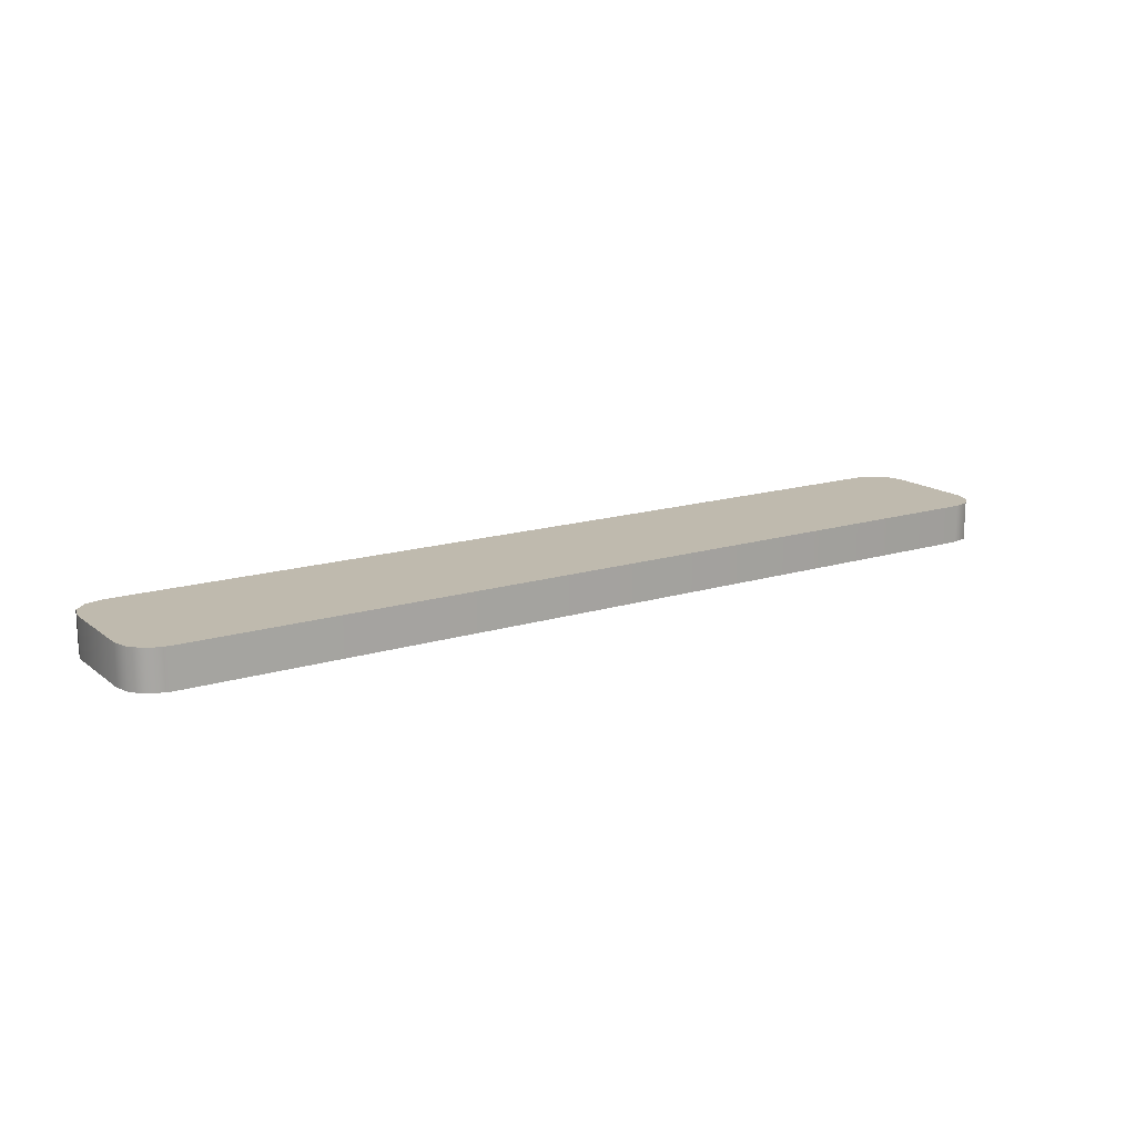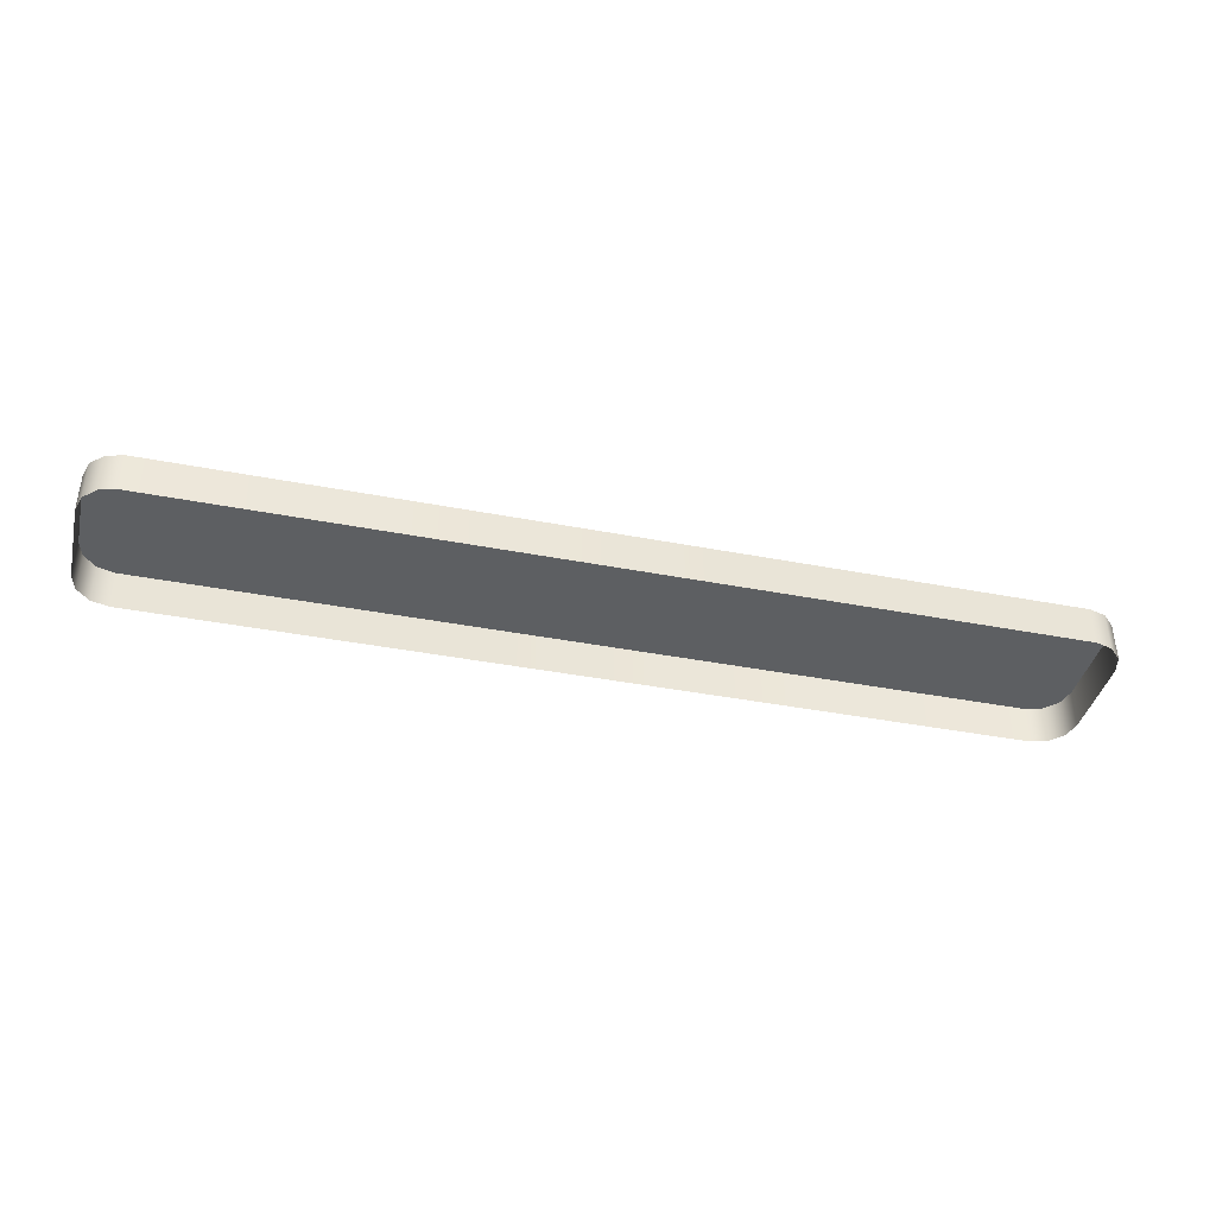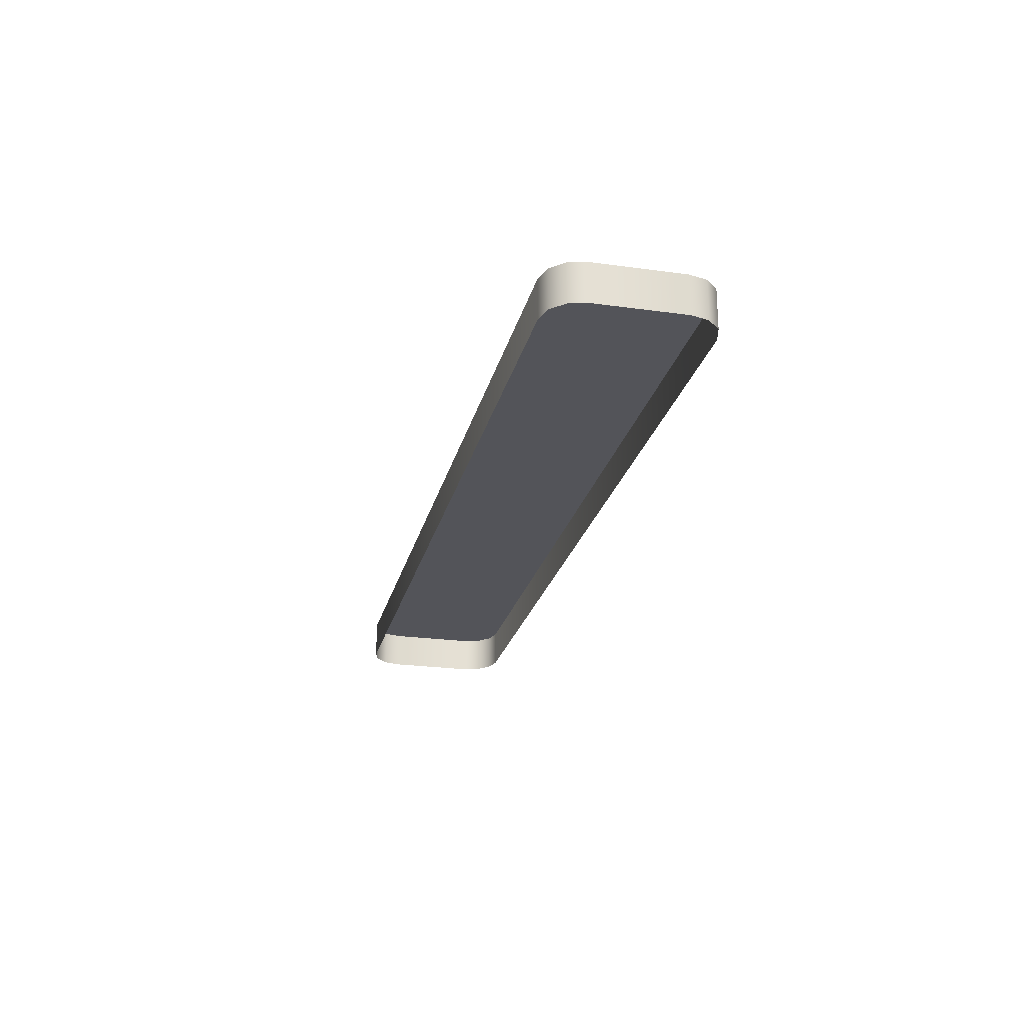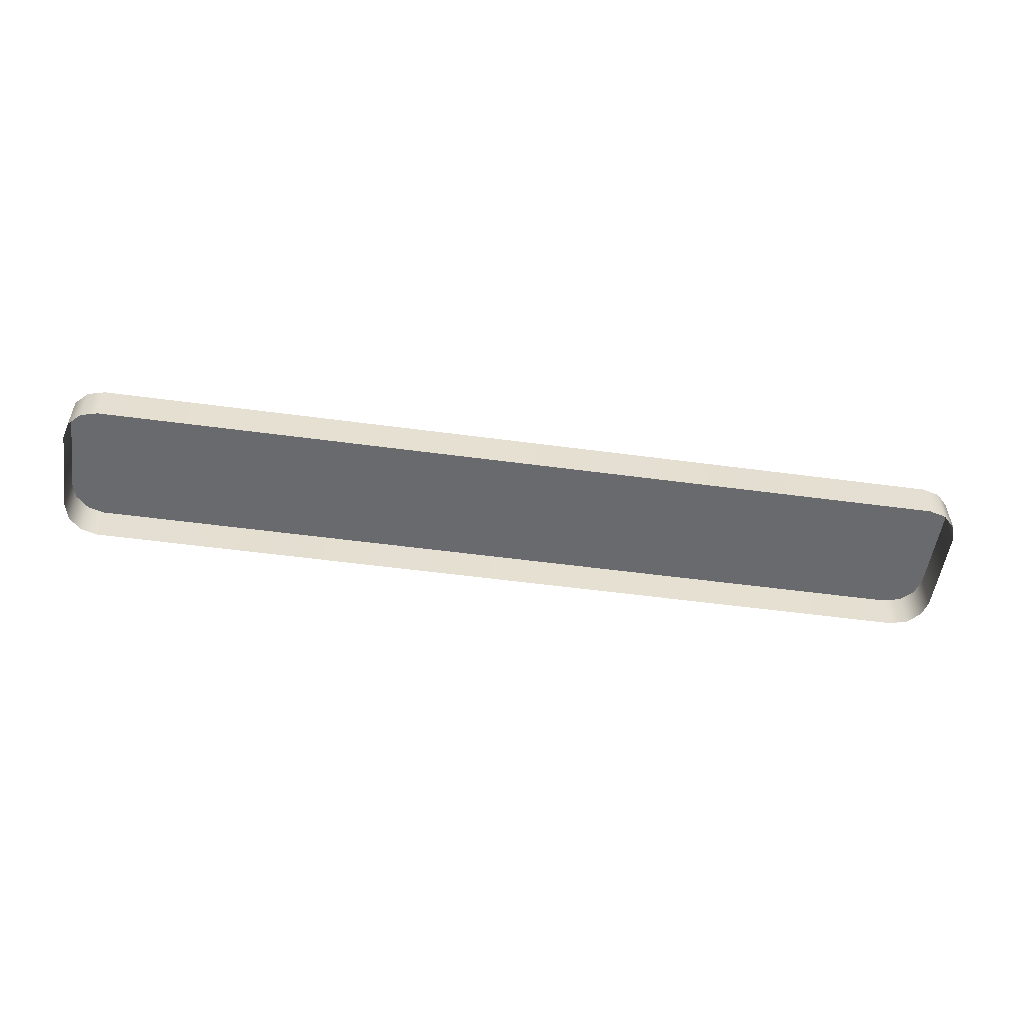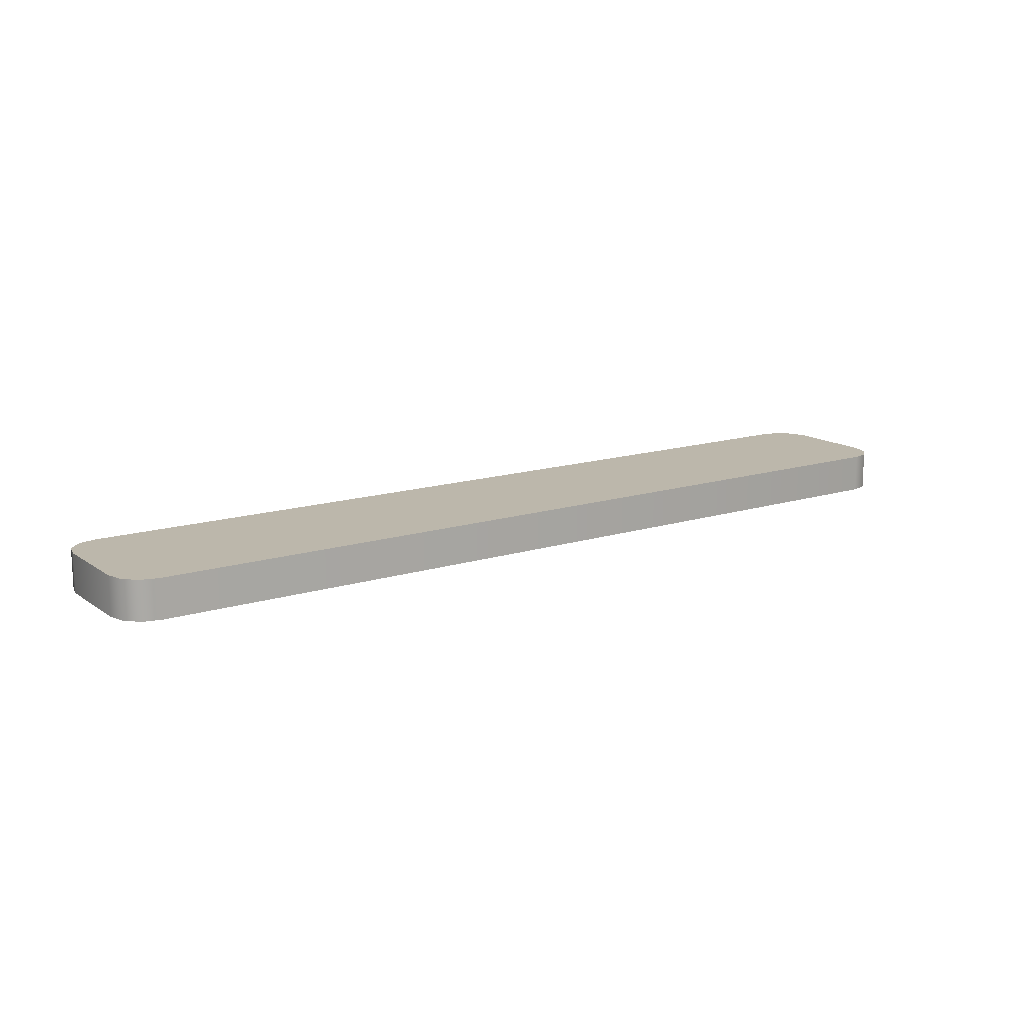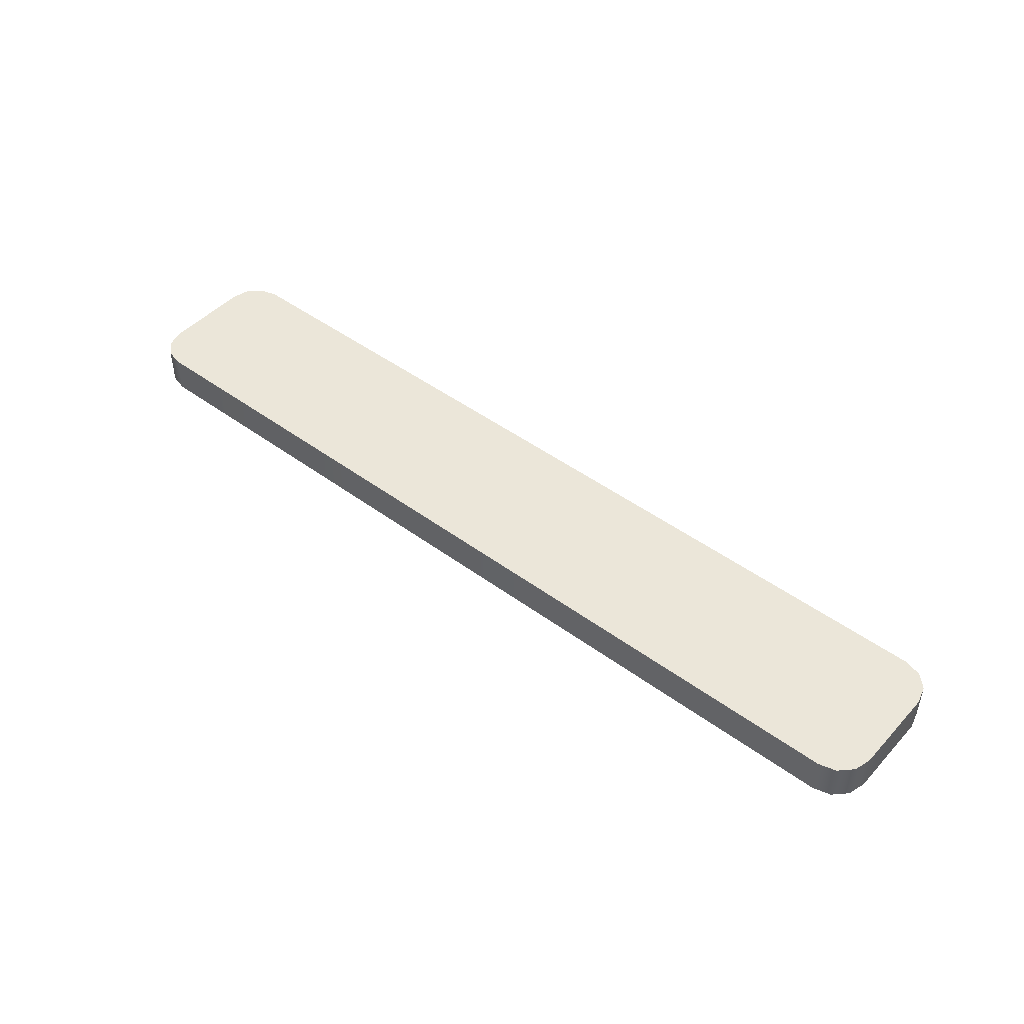
<metadata>
{"format":"obj","ext":"obj","renderer":"f3d","projection":"perspective","resolution":1024,"background":"white","views":[{"elev":15.7,"azim":147.0,"up":"+Y"},{"elev":-39.6,"azim":-13.5,"up":"+Y"},{"elev":-23.8,"azim":-103.0,"up":"+Y"},{"elev":-53.1,"azim":-8.2,"up":"+Y"},{"elev":14.5,"azim":145.5,"up":"+Y"},{"elev":46.7,"azim":-140.1,"up":"+Y"}]}
</metadata>
<code>
v 0.3233 -0.002857 -0.01566
v 0.3546 -0.1589 -0.01566
v 0.3233 -0.1589 -0.01566
v 0.3546 -0.002857 -0.01566
v 0.3233 -0.1589 0.01566
v 0.3546 -0.002857 0.01566
v 0.3233 -0.002857 0.01566
v 0.3546 -0.1589 0.01566
v 0.3761 -0.1589 0.0372
v 0.3017 -0.1664 0.0372
v 0.3761 -0.1664 0.0372
v 0.3017 -0.1589 0.0372
v 0.3761 -0.1664 -0.0372
v 0.3017 -0.1589 -0.0372
v 0.3761 -0.1589 -0.0372
v 0.3017 -0.1664 -0.0372
v -0.3546 -0.002857 -0.01566
v -0.3233 -0.1589 -0.01566
v -0.3546 -0.1589 -0.01566
v -0.3233 -0.002857 -0.01566
v -0.3546 -0.1589 0.01566
v -0.3233 -0.002857 0.01566
v -0.3546 -0.002857 0.01566
v -0.3233 -0.1589 0.01566
v -0.3017 -0.1589 0.0372
v -0.3761 -0.1664 0.0372
v -0.3017 -0.1664 0.0372
v -0.3761 -0.1589 0.0372
v -0.3017 -0.1664 -0.0372
v -0.3761 -0.1589 -0.0372
v -0.3017 -0.1589 -0.0372
v -0.3761 -0.1664 -0.0372
v 0.4295 0.06953 -0.01957
v 0.3903 0.03629 -0.01957
v 0.3903 0.06953 -0.01957
v 0.4295 -0.002857 -0.01957
v 0.3903 0.06953 0.01957
v -0.3903 0.03629 -0.01957
v 0.4295 -0.002857 0.01957
v 0.3903 0.03629 0.01957
v 0.4295 0.06953 0.01957
v -0.4295 -0.002857 -0.01957
v -0.3903 0.03629 0.01957
v -0.3903 0.06953 -0.01957
v -0.4295 -0.002857 0.01957
v -0.4295 0.06953 -0.01957
v -0.3903 0.06953 0.01957
v -0.4295 0.06953 0.01957
v 0.478 0.04025 -0.0445
v 0.478 0.08008 0.0445
v 0.478 0.04025 0.0445
v 0.478 0.08008 -0.0445
v 0.4733 0.08008 0.06208
v 0.4733 0.04025 -0.06208
v 0.4733 0.08008 -0.06208
v 0.4733 0.04025 0.06208
v 0.4604 0.08008 0.07495
v 0.4647 0.08008 -0.04276
v 0.4604 0.04025 -0.07495
v 0.4604 0.04025 0.07495
v 0.4614 0.08008 0.05521
v 0.4614 0.08008 -0.05521
v 0.4647 0.08008 0.04276
v 0.4604 0.08008 -0.07495
v 0.4428 0.04025 0.07966
v 0.4535 0.08008 0.06305
v 0.4428 0.08008 -0.07966
v 0.4428 0.08008 0.07966
v 0.4535 0.08008 -0.06305
v 0.4428 0.04025 -0.07966
v -0.4428 0.04025 0.07966
v 0.4411 0.08008 0.06639
v -0.4428 0.08008 -0.07966
v 0.4411 0.08008 -0.06639
v -0.4428 0.08008 0.07966
v -0.4411 0.08008 0.06639
v -0.4428 0.04025 -0.07966
v -0.4411 0.08008 -0.06639
v -0.4604 0.04025 0.07495
v -0.4604 0.08008 -0.07495
v -0.4535 0.08008 -0.06305
v -0.4535 0.08008 0.06305
v -0.4604 0.08008 0.07495
v -0.4604 0.04025 -0.07495
v -0.4733 0.04025 0.06208
v -0.4733 0.04025 -0.06208
v -0.4614 0.08008 -0.05521
v -0.4614 0.08008 0.05521
v -0.4733 0.08008 0.06208
v -0.4733 0.08008 -0.06208
v -0.4647 0.08008 -0.04276
v -0.4647 0.08008 0.04276
v -0.478 0.08008 0.0445
v -0.478 0.04025 -0.0445
v -0.478 0.04025 0.0445
v -0.478 0.08008 -0.0445
g mesh1_mesh1-geometry
f 1 2 3
f 2 1 4
f 5 1 3
f 6 2 4
f 1 5 7
f 2 6 8
f 5 6 7
f 6 5 8
g mesh1_mesh1-geometry
f 3 2 1
f 4 1 2
f 3 1 5
f 1 6 4
f 4 6 1
f 4 2 6
f 7 5 1
f 6 1 7
f 7 1 6
f 8 6 2
f 7 6 5
f 8 5 6
g mesh2_mesh2-geometry
f 9 10 11
f 10 9 12
f 13 9 11
f 9 14 12
f 14 10 12
f 9 13 15
f 14 9 15
f 10 14 16
f 13 14 15
f 14 13 16
g mesh2_mesh2-geometry
f 11 10 9
f 12 9 10
f 11 9 13
f 12 14 9
f 12 10 14
f 15 13 9
f 15 9 14
f 16 14 10
f 15 14 13
f 16 13 14
g mesh1_mesh1-geometry
f 17 18 19
f 18 17 20
f 21 17 19
f 22 18 20
f 17 21 23
f 18 22 24
f 21 22 23
f 22 21 24
g mesh1_mesh1-geometry
f 19 18 17
f 20 17 18
f 19 17 21
f 17 22 20
f 20 22 17
f 20 18 22
f 23 21 17
f 22 17 23
f 23 17 22
f 24 22 18
f 23 22 21
f 24 21 22
g mesh2_mesh2-geometry
f 25 26 27
f 26 25 28
f 29 25 27
f 25 30 28
f 30 26 28
f 25 29 31
f 30 25 31
f 26 30 32
f 29 30 31
f 30 29 32
g mesh2_mesh2-geometry
f 27 26 25
f 28 25 26
f 27 25 29
f 28 30 25
f 28 26 30
f 31 29 25
f 31 25 30
f 32 30 26
f 31 30 29
f 32 29 30
g mesh3_mesh3-geometry
f 33 34 35
f 36 34 33
f 34 37 35
f 37 33 35
f 36 38 34
f 33 39 36
f 37 34 40
f 33 37 41
f 42 38 36
f 43 34 38
f 39 33 41
f 39 42 36
f 34 43 40
f 41 37 40
f 42 44 38
f 44 43 38
f 40 39 41
f 42 39 45
f 43 39 40
f 44 42 46
f 43 44 47
f 43 45 39
f 48 42 45
f 42 48 46
f 48 44 46
f 44 48 47
f 47 45 43
f 45 47 48
g mesh3_mesh3-geometry
f 35 34 33
f 33 34 36
f 35 37 34
f 35 33 37
f 34 38 36
f 36 39 33
f 40 34 37
f 41 37 33
f 36 38 42
f 38 34 43
f 41 33 39
f 36 42 39
f 40 43 34
f 40 37 41
f 38 44 42
f 38 43 44
f 41 39 40
f 45 39 42
f 40 39 43
f 46 42 44
f 47 44 43
f 39 45 43
f 45 42 48
f 46 48 42
f 46 44 48
f 47 48 44
f 43 45 47
f 48 47 45
g mesh4_mesh4-geometry
f 49 50 51
f 50 49 52
f 51 50 49
f 52 49 50
f 53 51 50
f 50 51 53
f 54 52 49
f 49 52 54
f 55 50 52
f 52 50 55
f 51 53 56
f 56 53 51
f 55 53 50
f 50 53 55
f 52 54 55
f 55 54 52
f 57 56 53
f 53 56 57
f 55 58 53
f 53 58 55
f 59 55 54
f 54 55 59
f 56 57 60
f 60 57 56
f 61 57 53
f 53 57 61
f 55 62 58
f 58 62 55
f 63 53 58
f 58 53 63
f 55 59 64
f 64 59 55
f 57 65 60
f 60 65 57
f 66 57 61
f 61 57 66
f 61 53 63
f 63 53 61
f 64 62 55
f 55 62 64
f 59 67 64
f 64 67 59
f 65 57 68
f 68 57 65
f 66 68 57
f 57 68 66
f 64 69 62
f 62 69 64
f 67 59 70
f 70 59 67
f 67 69 64
f 64 69 67
f 68 71 65
f 65 71 68
f 72 68 66
f 66 68 72
f 70 73 67
f 67 73 70
f 67 74 69
f 69 74 67
f 71 68 75
f 75 68 71
f 76 68 72
f 72 68 76
f 73 70 77
f 77 70 73
f 73 78 67
f 67 78 73
f 67 78 74
f 74 78 67
f 76 75 68
f 68 75 76
f 75 79 71
f 71 79 75
f 77 80 73
f 73 80 77
f 73 81 78
f 78 81 73
f 82 75 76
f 76 75 82
f 79 75 83
f 83 75 79
f 80 77 84
f 84 77 80
f 80 81 73
f 73 81 80
f 82 83 75
f 75 83 82
f 83 85 79
f 79 85 83
f 86 80 84
f 84 80 86
f 80 87 81
f 81 87 80
f 88 83 82
f 82 83 88
f 85 83 89
f 89 83 85
f 80 86 90
f 90 86 80
f 80 91 87
f 87 91 80
f 92 83 88
f 88 83 92
f 83 92 89
f 89 92 83
f 93 85 89
f 89 85 93
f 94 90 86
f 86 90 94
f 90 91 80
f 80 91 90
f 91 89 92
f 92 89 91
f 85 93 95
f 95 93 85
f 89 96 93
f 93 96 89
f 90 94 96
f 96 94 90
f 90 89 91
f 91 89 90
f 96 95 93
f 93 95 96
f 96 89 90
f 90 89 96
f 95 96 94
f 94 96 95
g mesh4_mesh4-geometry
f 62 63 58
f 58 63 62
f 69 66 61
f 61 66 69
f 62 61 63
f 63 61 62
f 69 72 66
f 66 72 69
f 69 61 62
f 62 61 69
f 74 72 69
f 69 72 74
f 74 76 72
f 72 76 74
f 78 76 74
f 74 76 78
f 81 76 78
f 78 76 81
f 81 82 76
f 76 82 81
f 81 88 82
f 82 88 81
f 87 88 81
f 81 88 87
f 91 88 87
f 87 88 91
f 88 91 92
f 92 91 88

</code>
